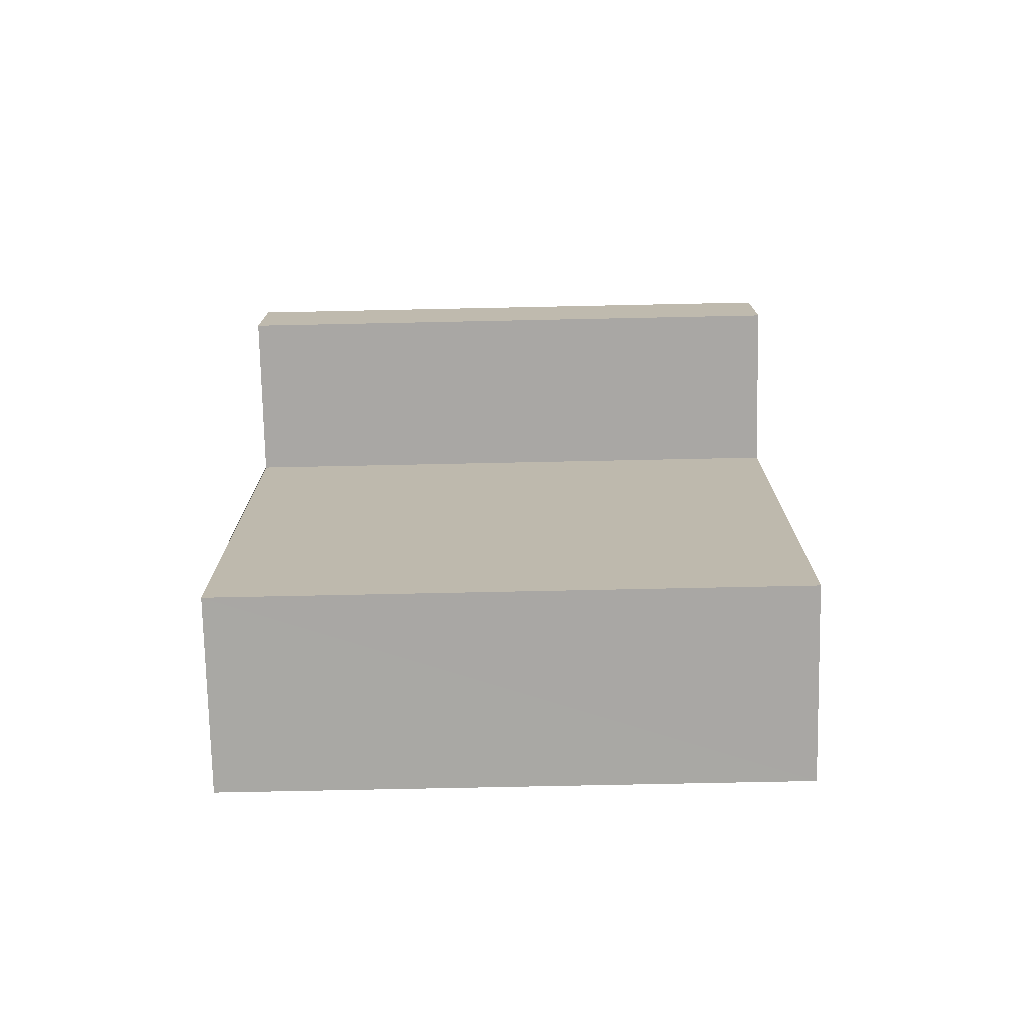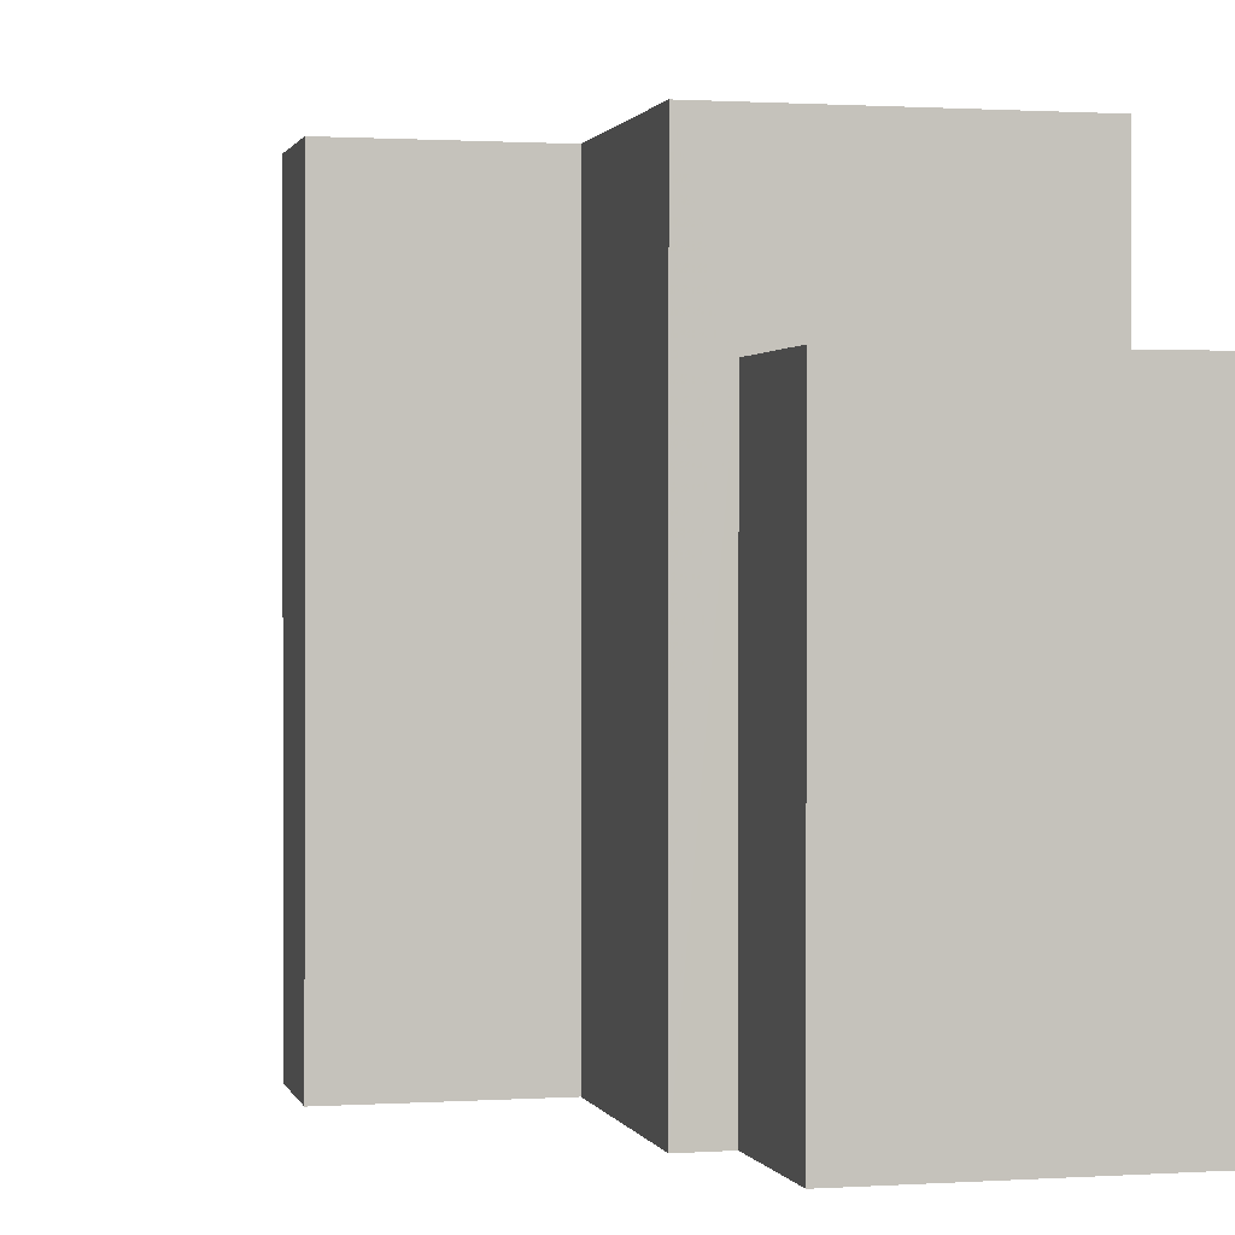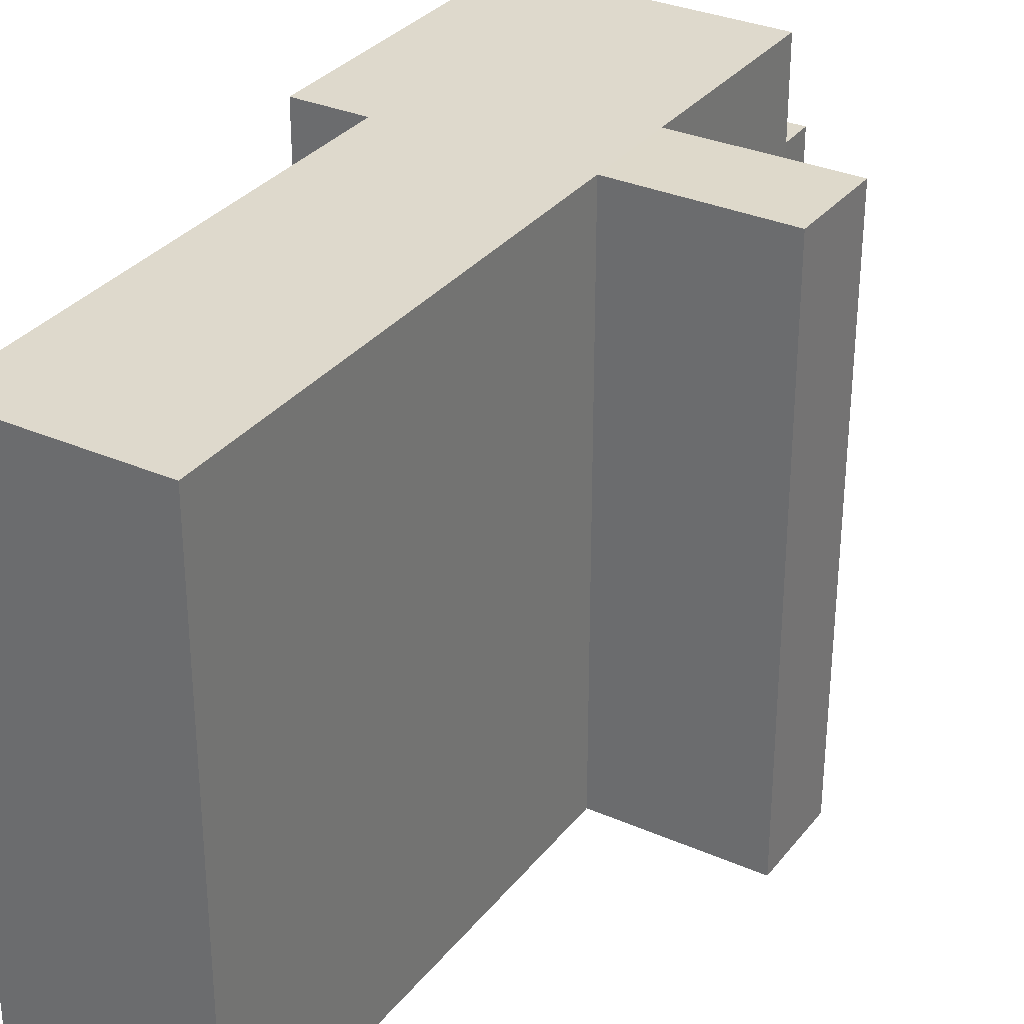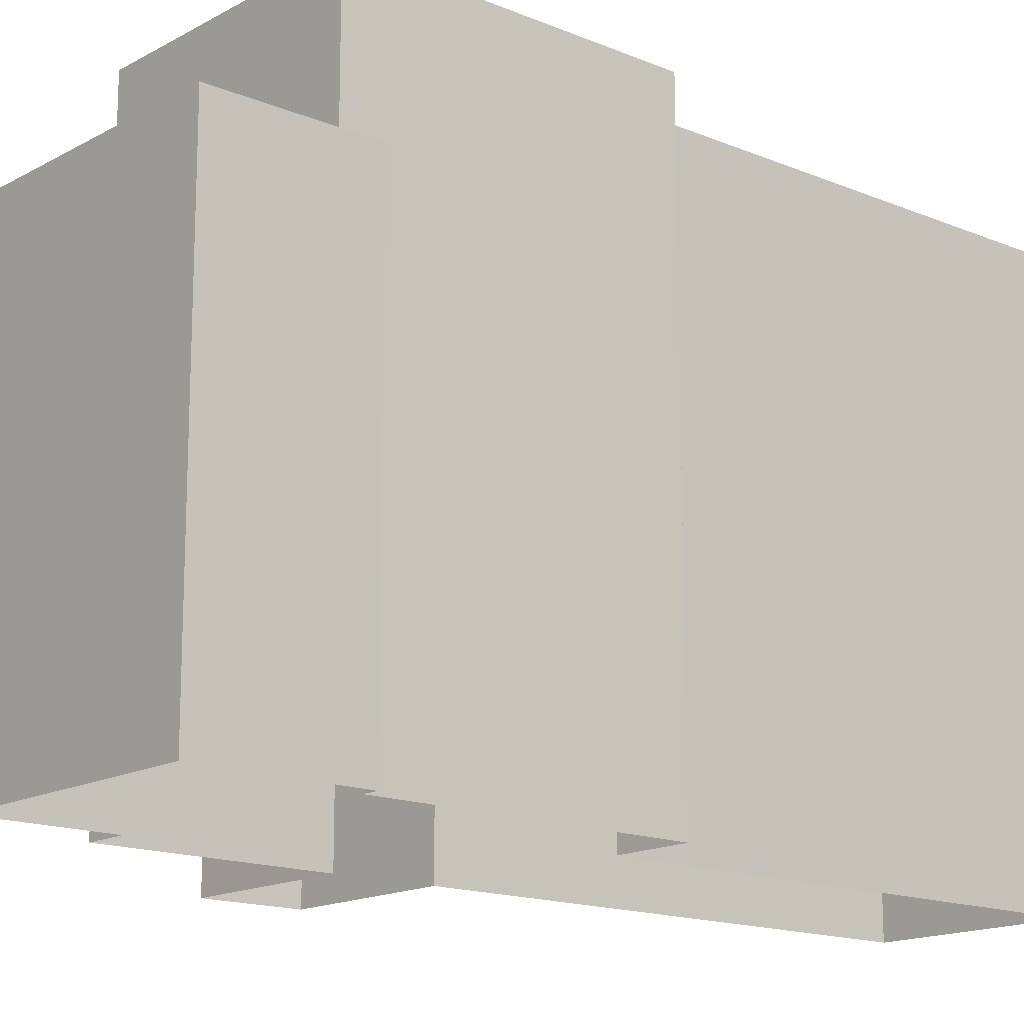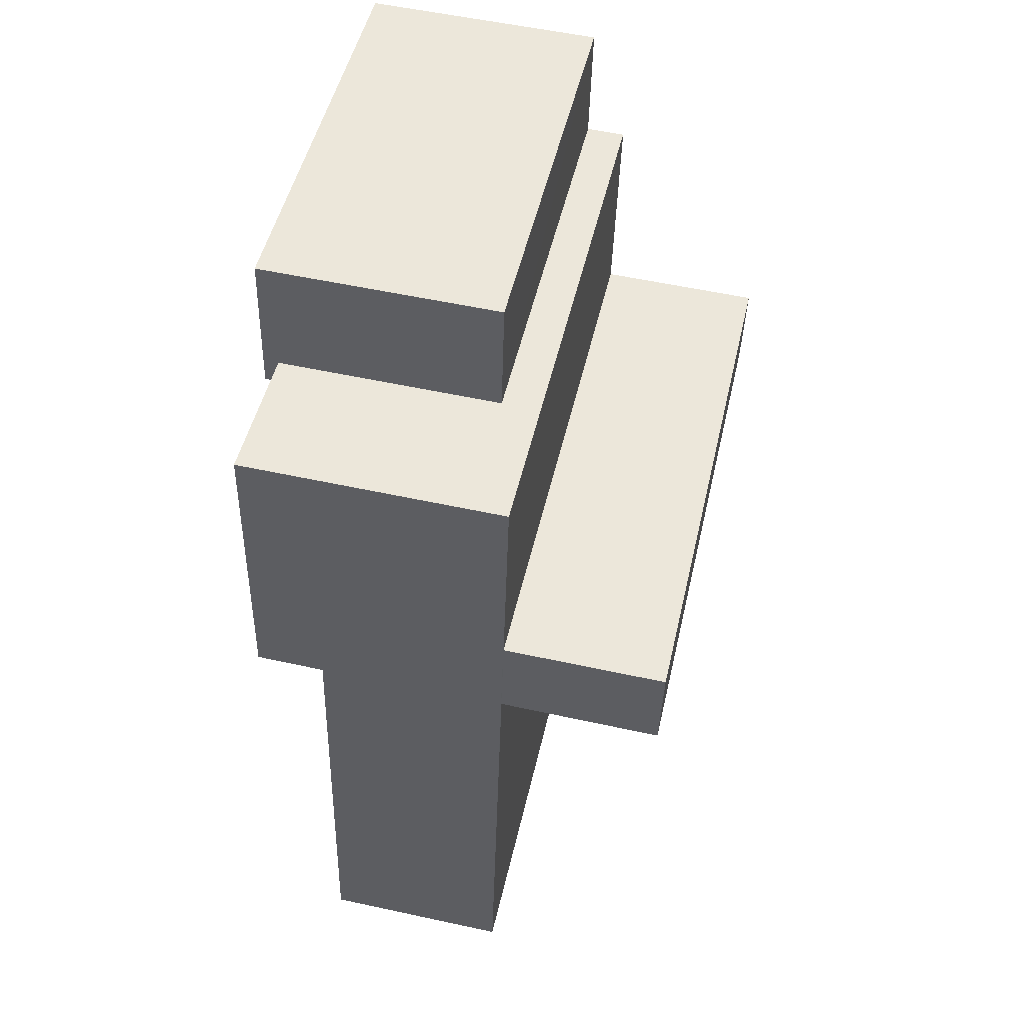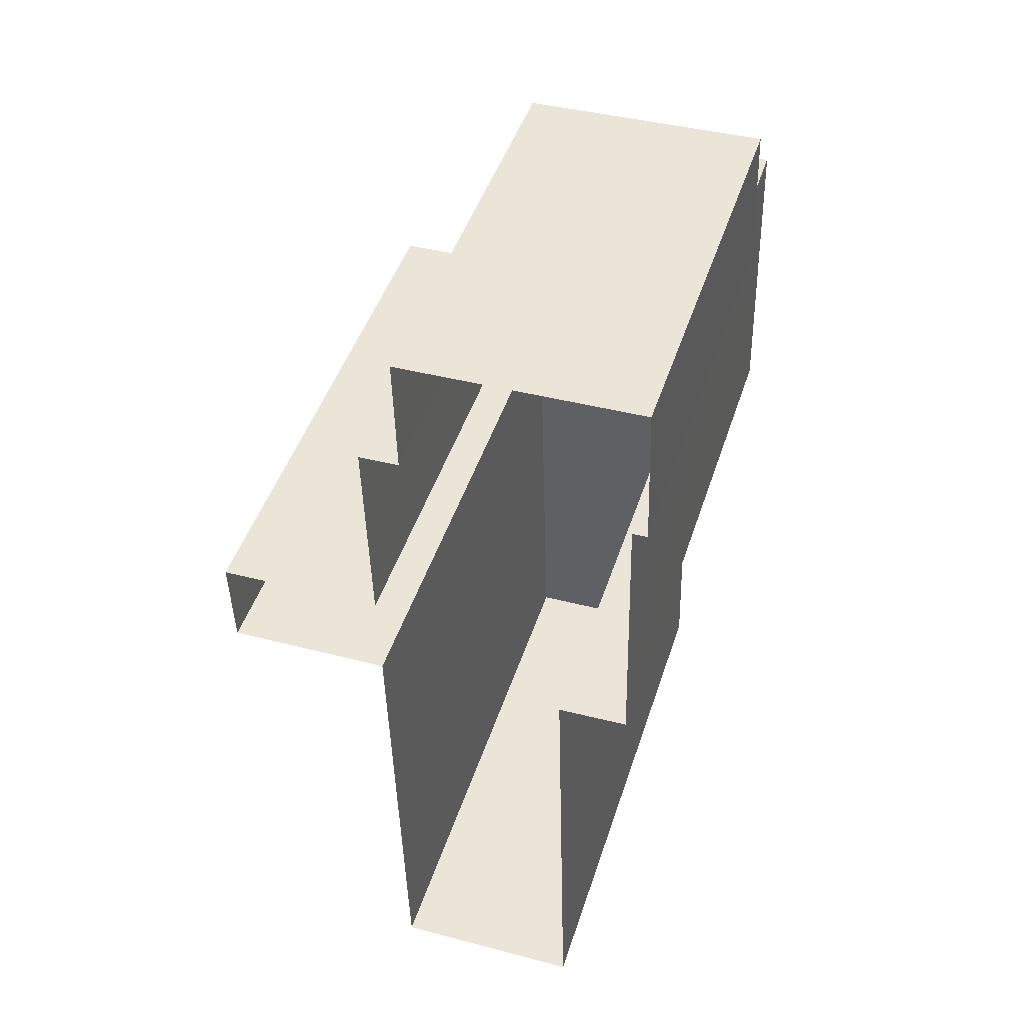
<metadata>
{"format":"obj","ext":"obj","renderer":"f3d","projection":"perspective","resolution":1024,"background":"white","views":[{"elev":-76.2,"azim":91.2,"up":"+Y"},{"elev":0.9,"azim":164.9,"up":"+Z"},{"elev":31.9,"azim":30.0,"up":"+Z"},{"elev":-15.7,"azim":-132.6,"up":"+Z"},{"elev":49.6,"azim":12.7,"up":"+Y"},{"elev":45.8,"azim":-162.3,"up":"+Y"}]}
</metadata>
<code>
v -3.726e+05 -1.054e+05 23.62
v -3.726e+05 -1.054e+05 23.62
v -3.726e+05 -1.054e+05 23.62
v -3.726e+05 -1.054e+05 23.63
v -3.726e+05 -1.054e+05 23.63
v -3.726e+05 -1.054e+05 23.62
v -3.726e+05 -1.054e+05 23.62
v -3.726e+05 -1.054e+05 23.62
v -3.726e+05 -1.054e+05 23.62
v -3.726e+05 -1.054e+05 23.62
v -3.726e+05 -1.054e+05 23.62
v -3.726e+05 -1.054e+05 23.62
v -3.726e+05 -1.054e+05 23.62
v -3.726e+05 -1.054e+05 23.62
v -3.726e+05 -1.054e+05 36.49
v -3.726e+05 -1.054e+05 36.49
v -3.726e+05 -1.054e+05 36.49
v -3.726e+05 -1.054e+05 36.49
v -3.726e+05 -1.054e+05 33.36
v -3.726e+05 -1.054e+05 33.36
v -3.726e+05 -1.054e+05 33.36
v -3.726e+05 -1.054e+05 33.36
v -3.726e+05 -1.054e+05 33.36
v -3.726e+05 -1.054e+05 33.36
v -3.726e+05 -1.054e+05 36.49
v -3.726e+05 -1.054e+05 36.5
v -3.726e+05 -1.054e+05 36.49
v -3.726e+05 -1.054e+05 36.5
v -3.726e+05 -1.054e+05 36.5
v -3.726e+05 -1.054e+05 36.5
f 1 2 3
f 4 5 1
f 3 6 7
f 8 9 10
f 4 1 9
f 11 12 7
f 13 14 12
f 9 14 10
f 14 1 3
f 12 3 7
f 9 1 14
f 14 3 12
f 15 16 17
f 18 15 17
f 19 20 21
f 21 20 22
f 19 23 20
f 22 20 24
f 25 26 27
f 27 26 28
f 25 29 26
f 28 26 30
f 14 17 10
f 14 18 17
f 23 19 6
f 3 23 6
f 19 7 6
f 19 21 7
f 13 24 27
f 27 24 25
f 13 12 24
f 25 24 20
f 14 13 18
f 13 27 18
f 9 15 4
f 15 27 28
f 18 27 15
f 4 15 28
f 26 2 1
f 26 29 2
f 30 1 5
f 30 26 1
f 28 5 4
f 28 30 5
f 22 11 7
f 21 22 7
f 9 8 16
f 15 9 16
f 3 2 23
f 2 29 23
f 23 25 20
f 23 29 25
f 16 8 10
f 17 16 10
f 24 11 22
f 24 12 11

</code>
